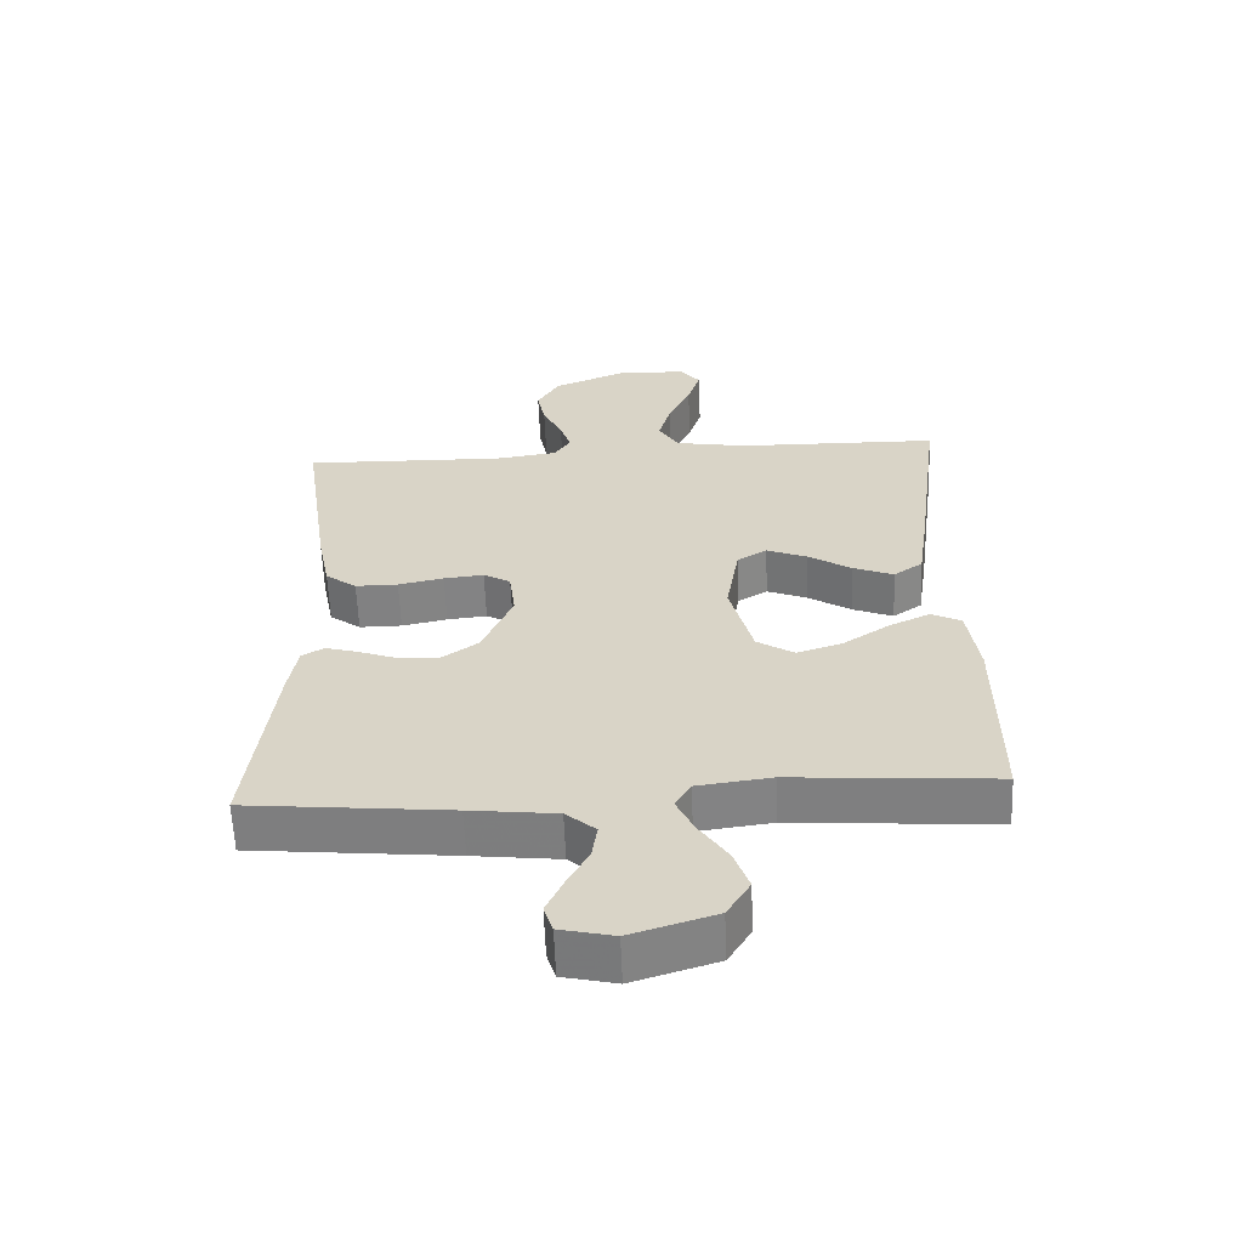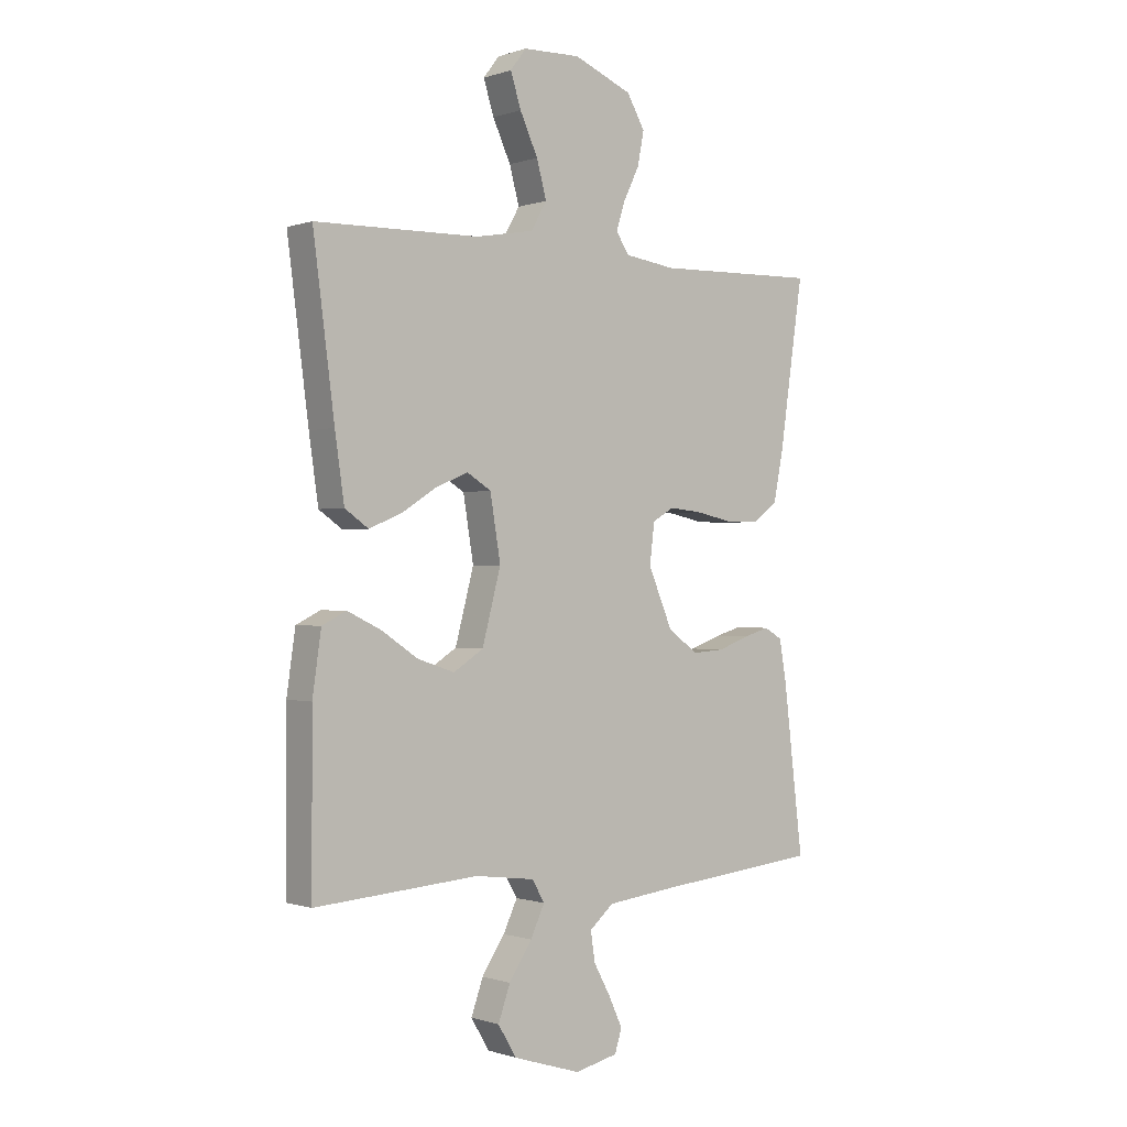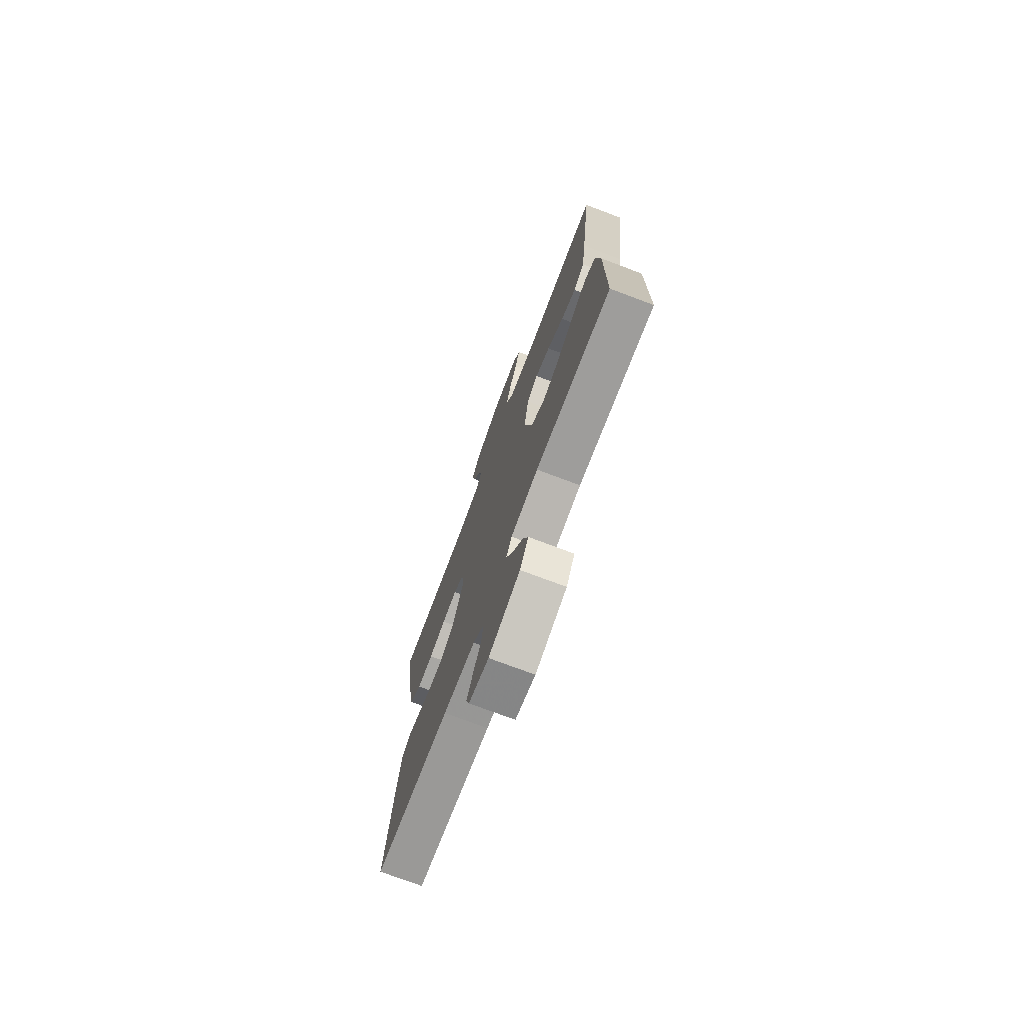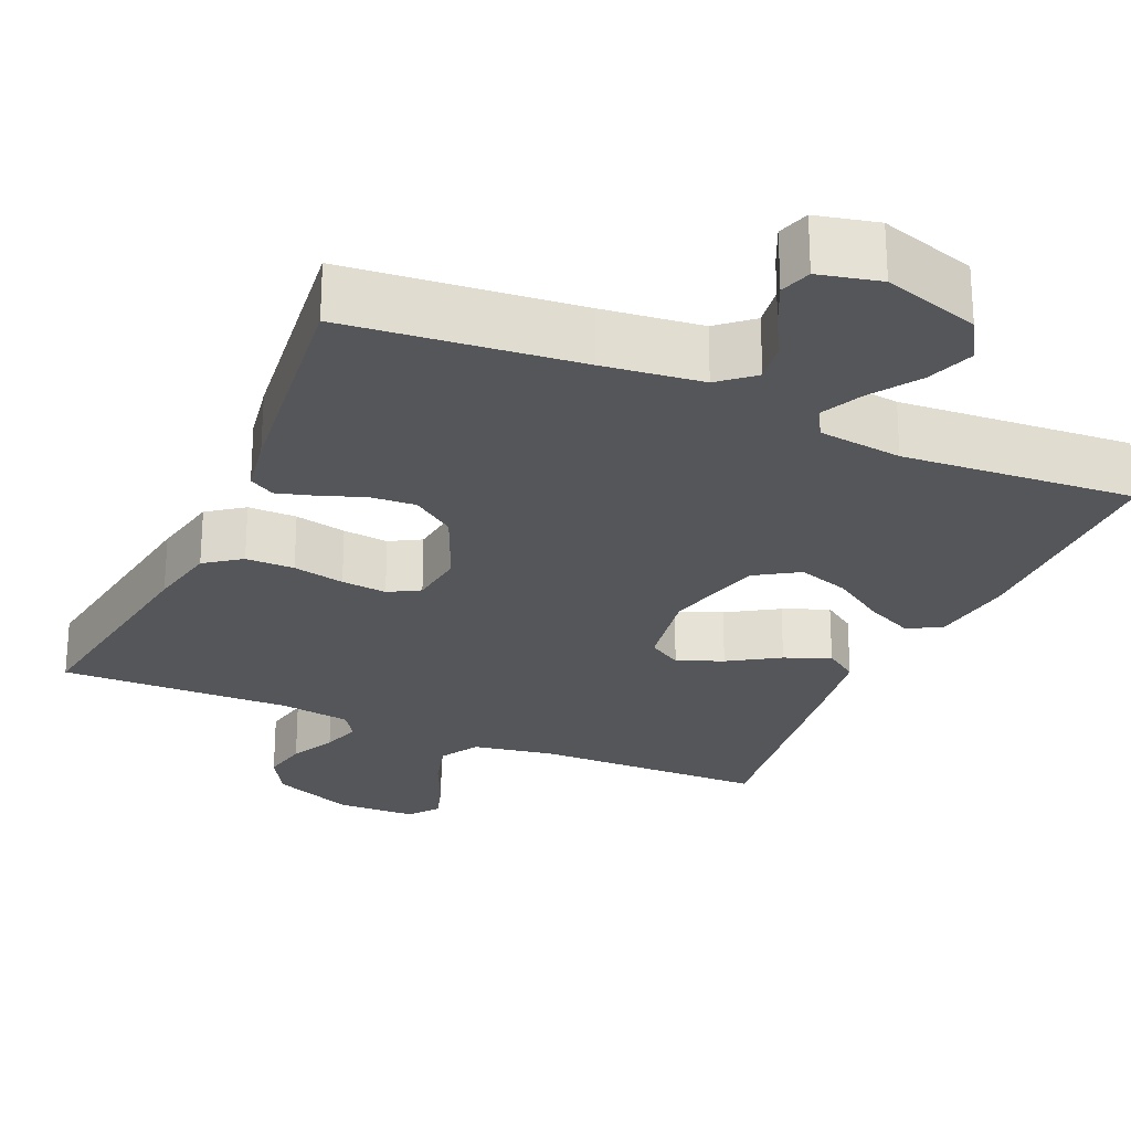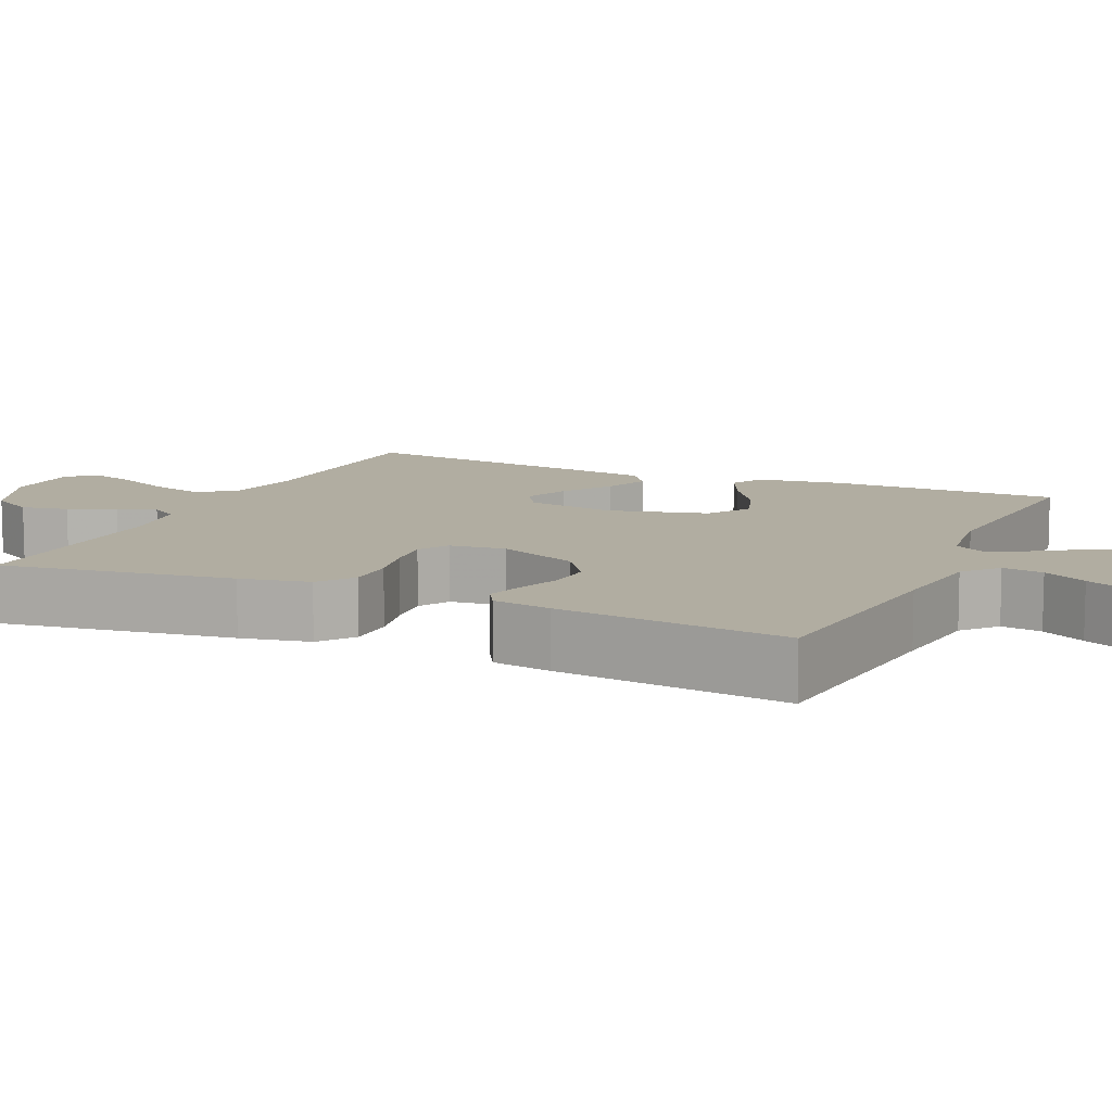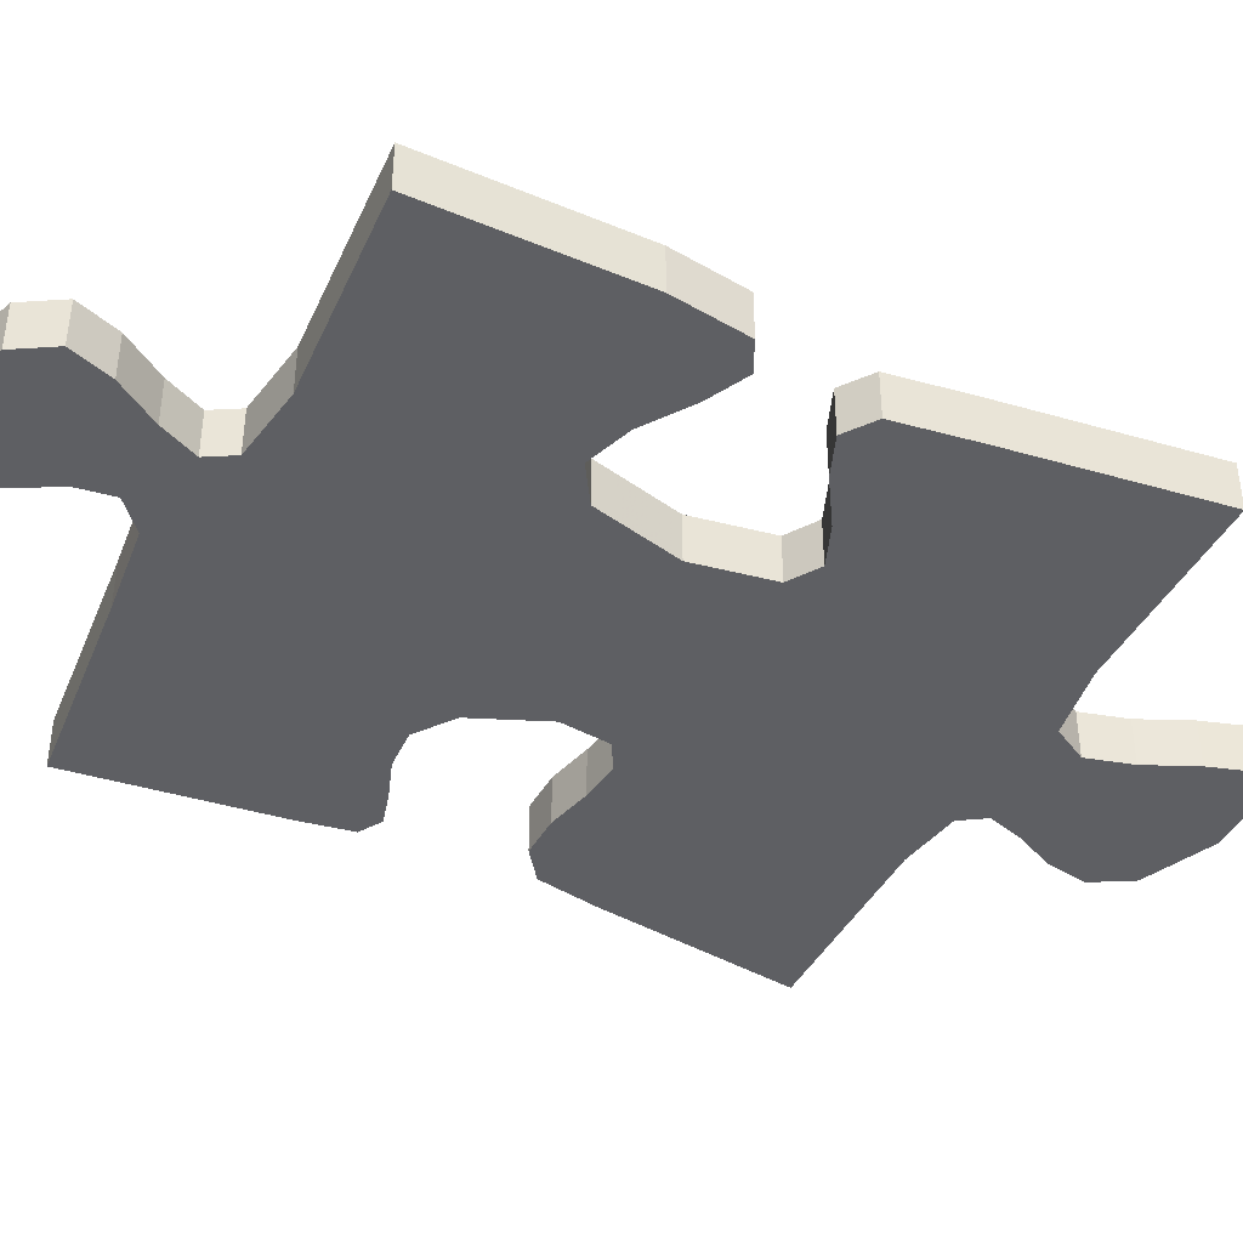
<metadata>
{"format":"obj","ext":"obj","renderer":"f3d","projection":"perspective","resolution":1024,"background":"white","views":[{"elev":-60.5,"azim":-177.7,"up":"+Z"},{"elev":-0.4,"azim":-39.1,"up":"+Z"},{"elev":-74.6,"azim":-110.7,"up":"+Z"},{"elev":-25.5,"azim":156.2,"up":"+Y"},{"elev":10.4,"azim":114.4,"up":"+Y"},{"elev":-41.3,"azim":-116.9,"up":"+Y"}]}
</metadata>
<code>
v -0.5 0.07 -0.5
v -0.5 0.07 -0.2
v -0.484 0.07 -0.09
v -0.44 0.07 -0.068
v -0.379 0.07 -0.097
v -0.311 0.07 -0.142
v -0.244 0.07 -0.164
v -0.189 0.07 -0.129
v -0.155 0.07 0
v -0.174 0.07 0.115
v -0.218 0.07 0.142
v -0.277 0.07 0.118
v -0.342 0.07 0.077
v -0.401 0.07 0.053
v -0.444 0.07 0.083
v -0.461 0.07 0.2
v -0.5 0.07 0.5
v -0.2 0.07 0.506
v -0.093 0.07 0.525
v -0.064 0.07 0.575
v -0.082 0.07 0.641
v -0.115 0.07 0.712
v -0.134 0.07 0.772
v -0.105 0.07 0.81
v 0 0.07 0.813
v 0.107 0.07 0.769
v 0.14 0.07 0.712
v 0.128 0.07 0.651
v 0.099 0.07 0.592
v 0.083 0.07 0.541
v 0.107 0.07 0.505
v 0.2 0.07 0.492
v 0.5 0.07 0.5
v 0.456 0.07 0.2
v 0.438 0.07 0.11
v 0.392 0.07 0.076
v 0.329 0.07 0.076
v 0.262 0.07 0.09
v 0.203 0.07 0.096
v 0.163 0.07 0.073
v 0.154 0.07 0
v 0.199 0.07 -0.105
v 0.254 0.07 -0.144
v 0.313 0.07 -0.14
v 0.37 0.07 -0.119
v 0.418 0.07 -0.105
v 0.451 0.07 -0.124
v 0.464 0.07 -0.2
v 0.5 0.07 -0.5
v 0.2 0.07 -0.53
v 0.072 0.07 -0.545
v 0.028 0.07 -0.583
v 0.036 0.07 -0.636
v 0.067 0.07 -0.693
v 0.092 0.07 -0.747
v 0.079 0.07 -0.788
v 0 0.07 -0.806
v -0.124 0.07 -0.767
v -0.158 0.07 -0.711
v -0.136 0.07 -0.649
v -0.094 0.07 -0.586
v -0.068 0.07 -0.531
v -0.091 0.07 -0.492
v -0.2 0.07 -0.478
v -0.5 0 -0.5
v -0.5 0 -0.2
v -0.484 0 -0.09
v -0.44 0 -0.068
v -0.379 0 -0.097
v -0.311 0 -0.142
v -0.244 0 -0.164
v -0.189 0 -0.129
v -0.155 0 0
v -0.174 0 0.115
v -0.218 0 0.142
v -0.277 0 0.118
v -0.342 0 0.077
v -0.401 0 0.053
v -0.444 0 0.083
v -0.461 0 0.2
v -0.5 0 0.5
v -0.2 0 0.506
v -0.093 0 0.525
v -0.064 0 0.575
v -0.082 0 0.641
v -0.115 0 0.712
v -0.134 0 0.772
v -0.105 0 0.81
v 0 0 0.813
v 0.107 0 0.769
v 0.14 0 0.712
v 0.128 0 0.651
v 0.099 0 0.592
v 0.083 0 0.541
v 0.107 0 0.505
v 0.2 0 0.492
v 0.5 0 0.5
v 0.456 0 0.2
v 0.438 0 0.11
v 0.392 0 0.076
v 0.329 0 0.076
v 0.262 0 0.09
v 0.203 0 0.096
v 0.163 0 0.073
v 0.154 0 0
v 0.199 0 -0.105
v 0.254 0 -0.144
v 0.313 0 -0.14
v 0.37 0 -0.119
v 0.418 0 -0.105
v 0.451 0 -0.124
v 0.464 0 -0.2
v 0.5 0 -0.5
v 0.2 0 -0.53
v 0.072 0 -0.545
v 0.028 0 -0.583
v 0.036 0 -0.636
v 0.067 0 -0.693
v 0.092 0 -0.747
v 0.079 0 -0.788
v 0 0 -0.806
v -0.124 0 -0.767
v -0.158 0 -0.711
v -0.136 0 -0.649
v -0.094 0 -0.586
v -0.068 0 -0.531
v -0.091 0 -0.492
v -0.2 0 -0.478
f 58 59 60 61
f 58 61 62
f 57 58 62
f 56 57 62
f 53 54 55 56
f 53 56 62
f 52 53 62 63
f 47 48 49 50
f 47 50 51
f 44 45 46 47
f 44 47 51 52
f 35 36 37 38
f 35 38 39
f 32 33 34 35
f 31 32 35 39
f 30 31 39 40
f 26 27 28 29
f 26 29 30
f 25 26 30
f 21 22 23 24
f 20 21 24 25
f 15 16 17 18
f 15 18 19
f 12 13 14 15
f 11 12 15 19
f 10 11 19 20
f 3 4 5 6
f 3 6 7
f 64 1 2 3
f 63 64 3 7
f 43 44 52 63
f 42 43 63 7
f 25 30 40 41
f 10 20 25 41
f 9 10 41 42
f 8 9 42
f 7 8 42
f 125 124 123 122
f 126 125 122
f 126 122 121
f 126 121 120
f 120 119 118 117
f 126 120 117
f 127 126 117 116
f 114 113 112 111
f 115 114 111
f 111 110 109 108
f 116 115 111 108
f 102 101 100 99
f 103 102 99
f 99 98 97 96
f 103 99 96 95
f 104 103 95 94
f 93 92 91 90
f 94 93 90
f 94 90 89
f 88 87 86 85
f 89 88 85 84
f 82 81 80 79
f 83 82 79
f 79 78 77 76
f 83 79 76 75
f 84 83 75 74
f 70 69 68 67
f 71 70 67
f 67 66 65 128
f 71 67 128 127
f 127 116 108 107
f 71 127 107 106
f 105 104 94 89
f 105 89 84 74
f 106 105 74 73
f 106 73 72
f 106 72 71
f 1 65 66 2
f 2 66 67 3
f 3 67 68 4
f 4 68 69 5
f 5 69 70 6
f 6 70 71 7
f 7 71 72 8
f 8 72 73 9
f 9 73 74 10
f 10 74 75 11
f 11 75 76 12
f 12 76 77 13
f 13 77 78 14
f 14 78 79 15
f 15 79 80 16
f 16 80 81 17
f 17 81 82 18
f 18 82 83 19
f 19 83 84 20
f 20 84 85 21
f 21 85 86 22
f 22 86 87 23
f 23 87 88 24
f 24 88 89 25
f 25 89 90 26
f 26 90 91 27
f 27 91 92 28
f 28 92 93 29
f 29 93 94 30
f 30 94 95 31
f 31 95 96 32
f 32 96 97 33
f 33 97 98 34
f 34 98 99 35
f 35 99 100 36
f 36 100 101 37
f 37 101 102 38
f 38 102 103 39
f 39 103 104 40
f 40 104 105 41
f 41 105 106 42
f 42 106 107 43
f 43 107 108 44
f 44 108 109 45
f 45 109 110 46
f 46 110 111 47
f 47 111 112 48
f 48 112 113 49
f 49 113 114 50
f 50 114 115 51
f 51 115 116 52
f 52 116 117 53
f 53 117 118 54
f 54 118 119 55
f 55 119 120 56
f 56 120 121 57
f 57 121 122 58
f 58 122 123 59
f 59 123 124 60
f 60 124 125 61
f 61 125 126 62
f 62 126 127 63
f 63 127 128 64
f 64 128 65 1

</code>
